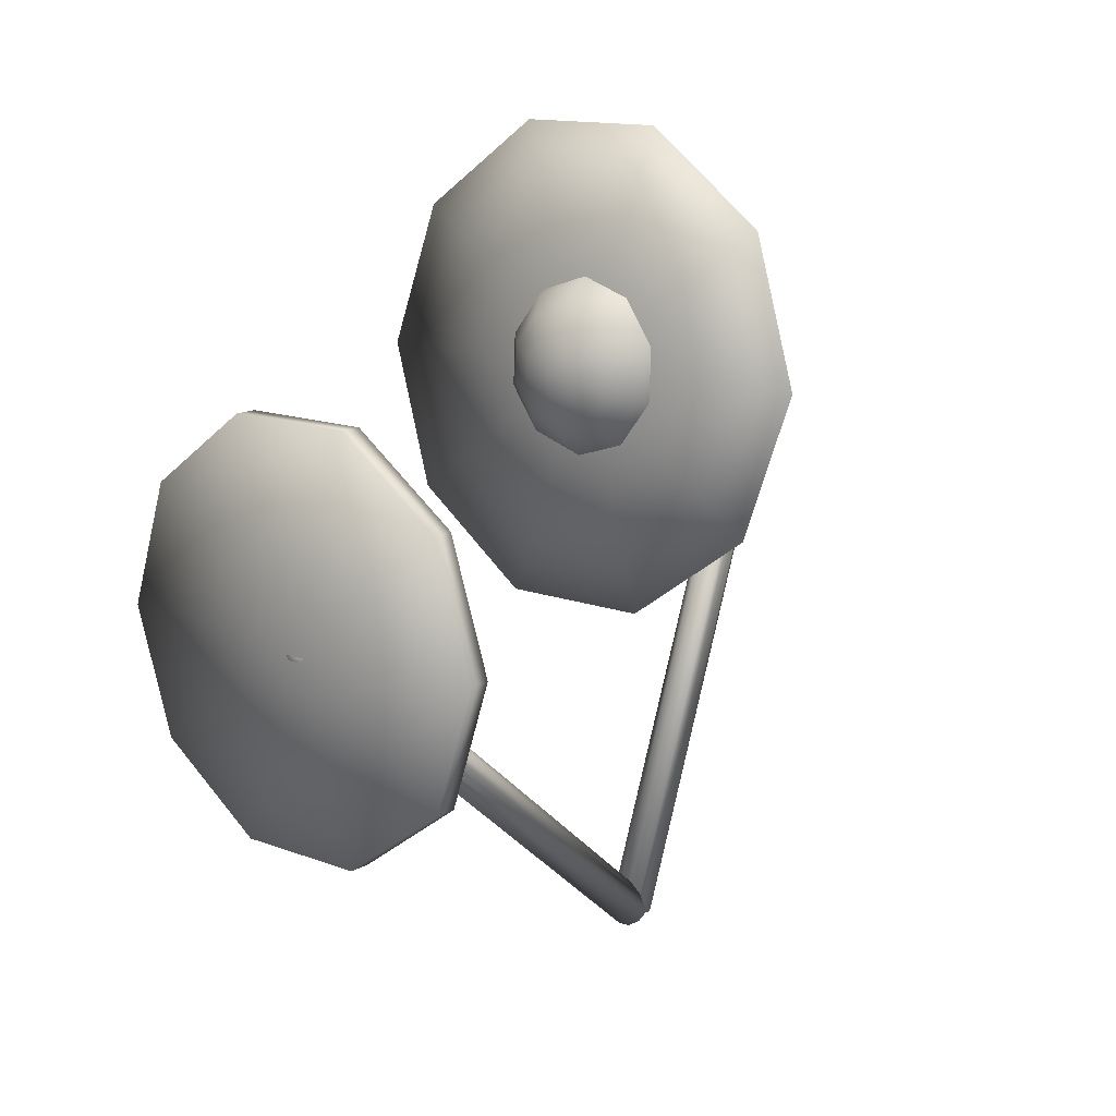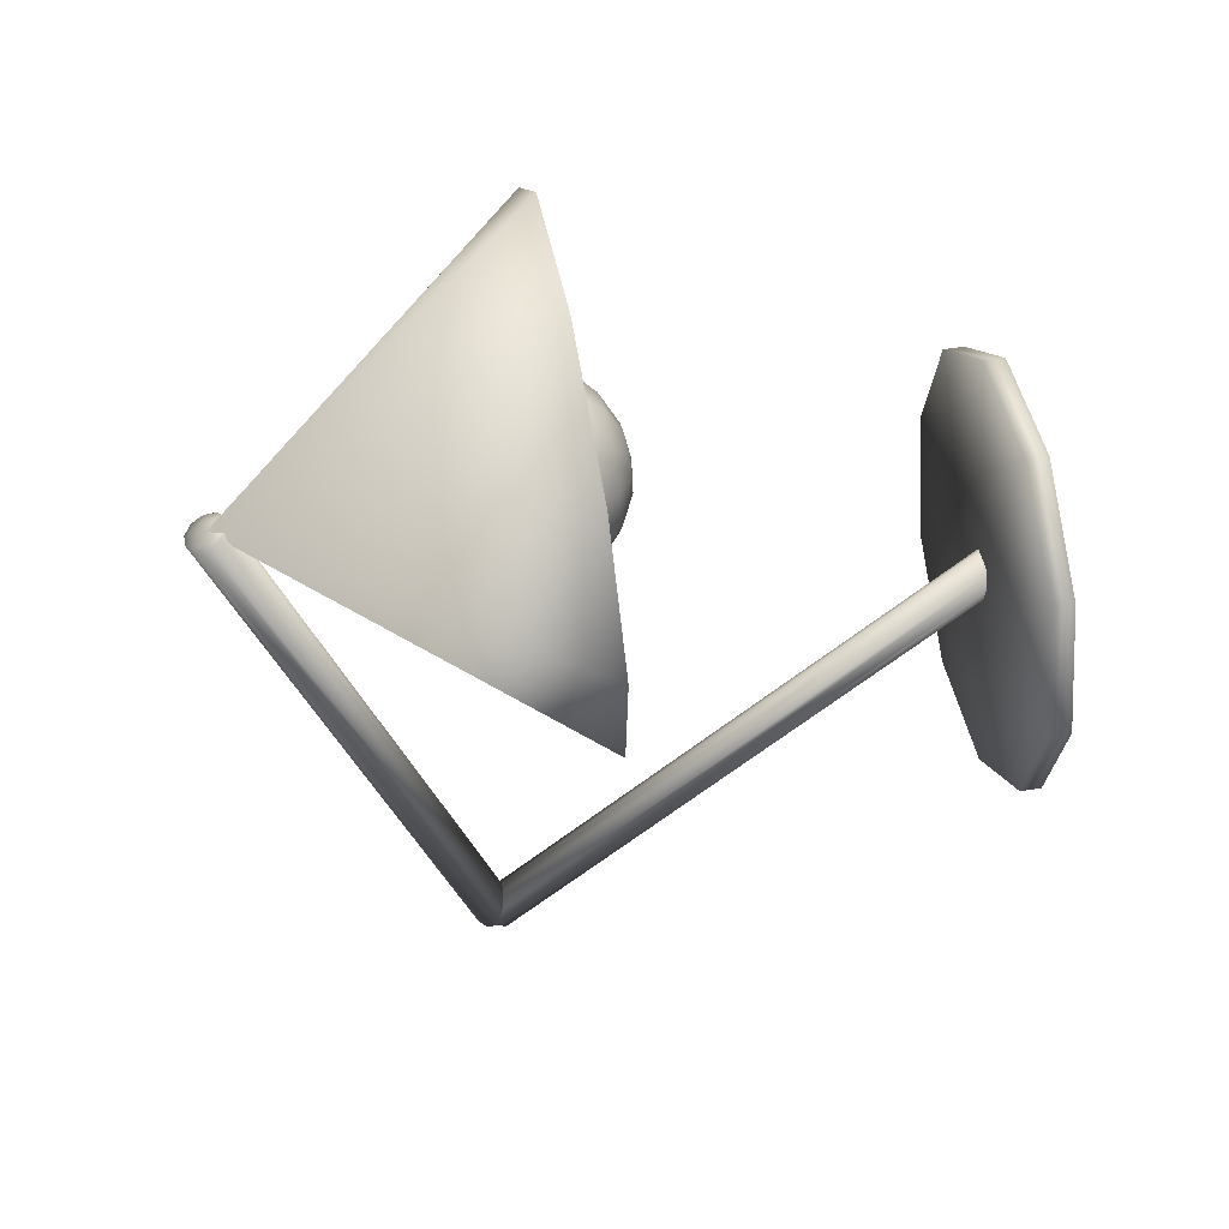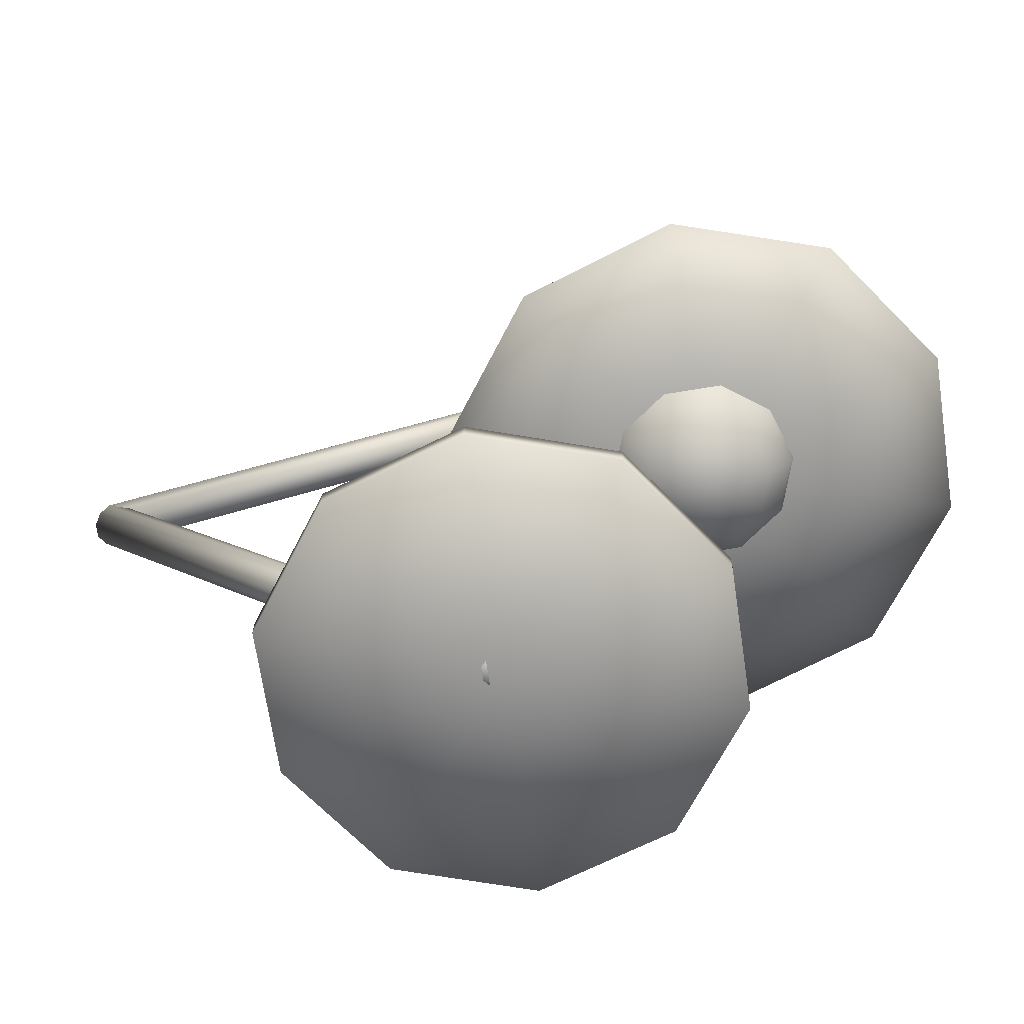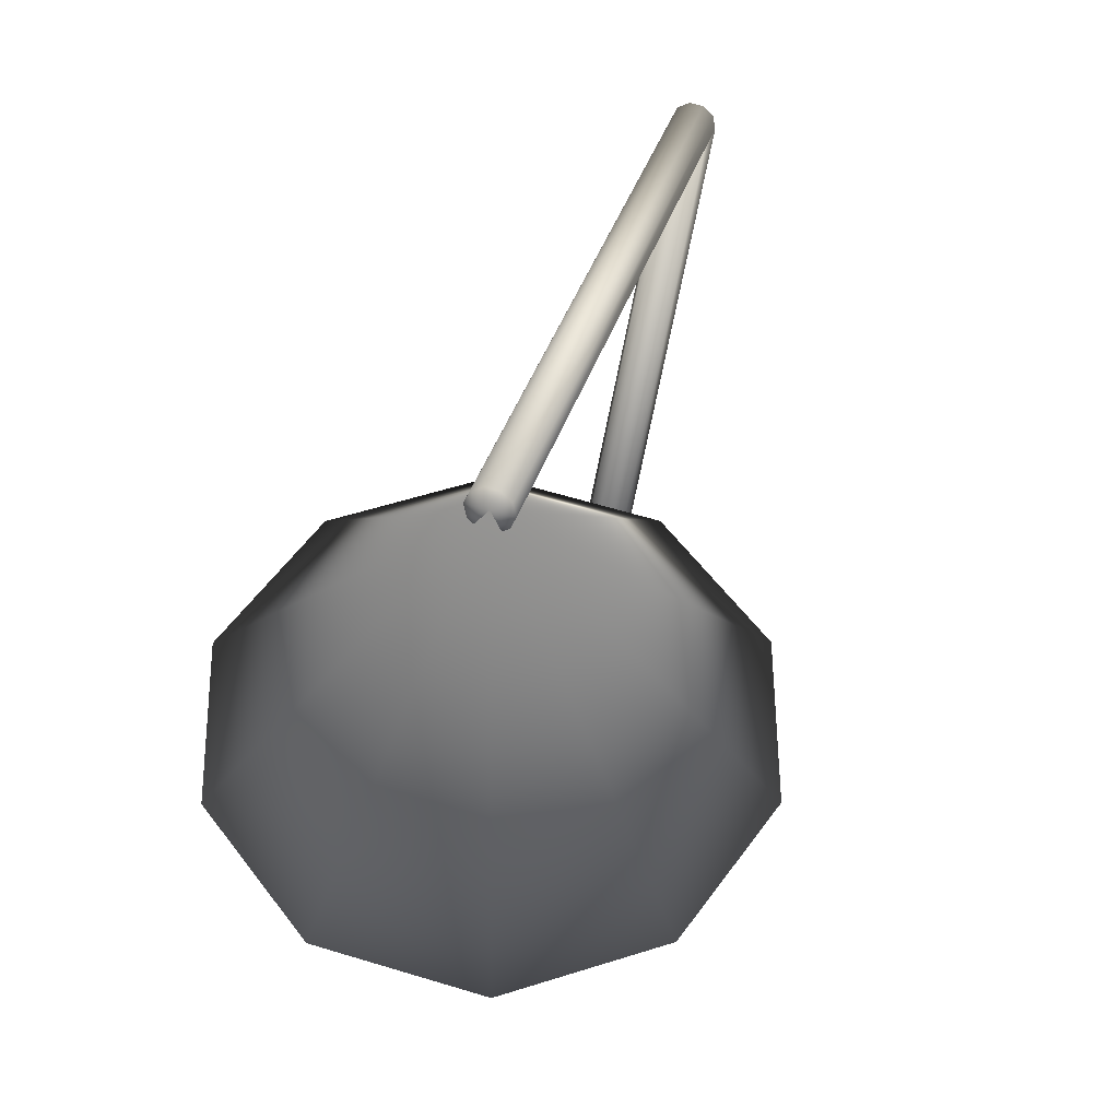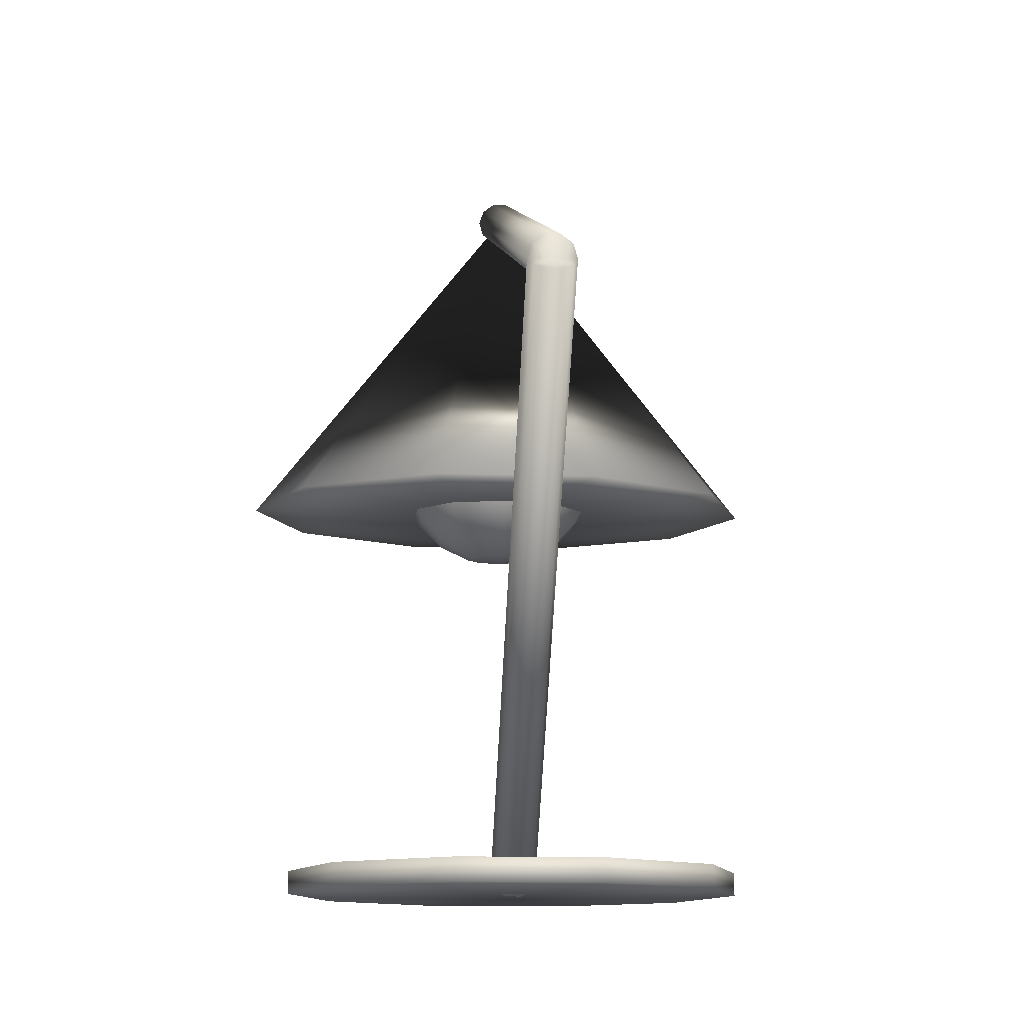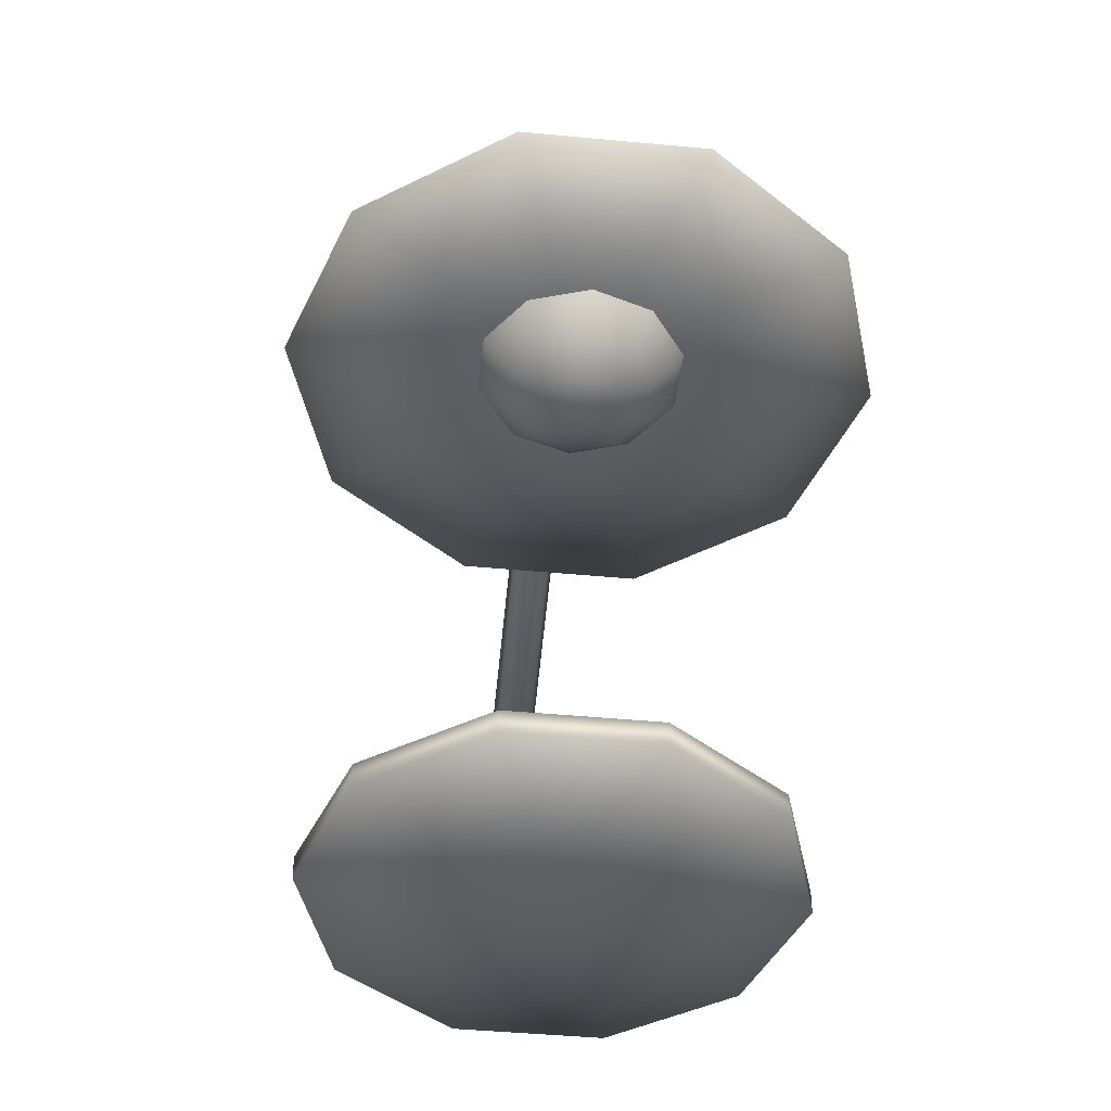
<metadata>
{"format":"obj","ext":"obj","renderer":"f3d","projection":"perspective","resolution":1024,"background":"white","views":[{"elev":13.9,"azim":39.5,"up":"+Z"},{"elev":46.8,"azim":-101.0,"up":"+Z"},{"elev":-69.1,"azim":-81.5,"up":"+Y"},{"elev":59.4,"azim":17.4,"up":"+Y"},{"elev":-12.1,"azim":175.4,"up":"+Y"},{"elev":-43.4,"azim":-6.4,"up":"+Y"}]}
</metadata>
<code>
v 0.4924 0.05088 0.6283
v 0.4924 0.02762 0.6283
v 0.3042 0.02762 0.4915
v 0.3042 0.05088 0.4915
v 0.376 0.05088 0.7128
v 0.376 0.02762 0.7128
v 0.2323 0.05088 0.7128
v 0.2323 0.02762 0.7128
v 0.116 0.05088 0.6283
v 0.116 0.02762 0.6283
v 0.07153 0.05088 0.4915
v 0.07153 0.02762 0.4915
v 0.116 0.05088 0.3548
v 0.116 0.02762 0.3548
v 0.2323 0.05088 0.2703
v 0.2323 0.02762 0.2703
v 0.376 0.05088 0.2703
v 0.376 0.02762 0.2703
v 0.4924 0.05088 0.3548
v 0.4924 0.02762 0.3548
v 0.5368 0.05088 0.4915
v 0.5368 0.02762 0.4915
v 0.3274 0.573 0.04192
v 0.323 0.5818 0.05238
v 0.3274 0.03925 0.4915
v 0.323 0.04806 0.502
v 0.3042 0.03925 0.4915
v 0.3042 0.573 0.04192
v 0.3114 0.5873 0.05884
v 0.3114 0.05351 0.5084
v 0.297 0.5873 0.05884
v 0.297 0.05351 0.5084
v 0.2853 0.5818 0.05238
v 0.2853 0.04806 0.502
v 0.2809 0.573 0.04192
v 0.2809 0.03925 0.4915
v 0.2853 0.5642 0.03146
v 0.2853 0.03044 0.4811
v 0.297 0.5588 0.025
v 0.297 0.025 0.4746
v 0.3114 0.5588 0.025
v 0.3114 0.025 0.4746
v 0.323 0.5642 0.03146
v 0.323 0.03044 0.4811
v 0.3274 0.8259 0.6924
v 0.323 0.8132 0.6973
v 0.323 0.5603 0.04688
v 0.3042 0.8259 0.6924
v 0.3114 0.8053 0.7004
v 0.3114 0.5524 0.04994
v 0.297 0.8053 0.7004
v 0.297 0.5524 0.04994
v 0.2853 0.8132 0.6973
v 0.2853 0.5603 0.04688
v 0.2809 0.8259 0.6924
v 0.2853 0.8387 0.6874
v 0.2853 0.5858 0.03697
v 0.297 0.8465 0.6844
v 0.297 0.5937 0.0339
v 0.3114 0.8465 0.6844
v 0.3114 0.5937 0.0339
v 0.323 0.8387 0.6874
v 0.323 0.5858 0.03697
v 0.53 0.4856 0.8737
v 0.3042 0.4774 0.7098
v 0.3904 0.4907 0.975
v 0.2179 0.4907 0.975
v 0.07831 0.4856 0.8737
v 0.025 0.4774 0.7098
v 0.07831 0.4692 0.546
v 0.2179 0.4641 0.4447
v 0.3904 0.4641 0.4447
v 0.53 0.4692 0.546
v 0.5833 0.4774 0.7098
v 0.3042 0.6517 0.7011
v 0.3042 0.6478 0.7373
v 0.283 0.6474 0.7304
v 0.27 0.6465 0.7125
v 0.27 0.6454 0.6903
v 0.283 0.6445 0.6724
v 0.3042 0.6442 0.6655
v 0.3253 0.6445 0.6724
v 0.3383 0.6454 0.6903
v 0.3383 0.6465 0.7125
v 0.3253 0.6474 0.7304
v 0.3042 0.6329 0.7705
v 0.264 0.6322 0.7575
v 0.2391 0.6305 0.7233
v 0.2391 0.6284 0.6811
v 0.264 0.6267 0.647
v 0.3042 0.6261 0.6339
v 0.3443 0.6267 0.647
v 0.3692 0.6284 0.6811
v 0.3692 0.6305 0.7233
v 0.3443 0.6322 0.7575
v 0.3042 0.6085 0.7975
v 0.2488 0.6076 0.7795
v 0.2147 0.6052 0.7326
v 0.2147 0.6023 0.6745
v 0.2488 0.6 0.6275
v 0.3042 0.5991 0.6095
v 0.3595 0.6 0.6275
v 0.3937 0.6023 0.6745
v 0.3937 0.6052 0.7326
v 0.3595 0.6076 0.7795
v 0.3042 0.5769 0.8156
v 0.2391 0.5759 0.7945
v 0.199 0.5731 0.7393
v 0.199 0.5697 0.671
v 0.2391 0.5669 0.6157
v 0.3042 0.5659 0.5946
v 0.3692 0.5669 0.6157
v 0.4094 0.5697 0.671
v 0.4094 0.5731 0.7393
v 0.3692 0.5759 0.7945
v 0.3042 0.5413 0.8231
v 0.2358 0.5402 0.8009
v 0.1935 0.5373 0.7428
v 0.1935 0.5337 0.671
v 0.2358 0.5308 0.6129
v 0.3042 0.5297 0.5908
v 0.3725 0.5308 0.6129
v 0.4148 0.5337 0.671
v 0.4148 0.5373 0.7428
v 0.3725 0.5402 0.8009
v 0.3042 0.5051 0.8192
v 0.2391 0.5041 0.7981
v 0.199 0.5013 0.7429
v 0.199 0.4979 0.6746
v 0.2391 0.4951 0.6193
v 0.3042 0.4941 0.5982
v 0.3692 0.4951 0.6193
v 0.4094 0.4979 0.6746
v 0.4094 0.5013 0.7429
v 0.3692 0.5041 0.7981
v 0.3042 0.4719 0.8043
v 0.2488 0.471 0.7864
v 0.2147 0.4687 0.7394
v 0.2147 0.4658 0.6813
v 0.2488 0.4634 0.6343
v 0.3042 0.4625 0.6164
v 0.3595 0.4634 0.6343
v 0.3937 0.4658 0.6813
v 0.3937 0.4687 0.7394
v 0.3595 0.471 0.7864
v 0.3042 0.4449 0.7799
v 0.264 0.4443 0.7669
v 0.2391 0.4426 0.7327
v 0.2391 0.4405 0.6905
v 0.264 0.4387 0.6564
v 0.3042 0.4381 0.6433
v 0.3443 0.4387 0.6564
v 0.3692 0.4405 0.6905
v 0.3692 0.4426 0.7327
v 0.3443 0.4443 0.7669
v 0.3042 0.4268 0.7484
v 0.283 0.4265 0.7415
v 0.27 0.4256 0.7236
v 0.27 0.4245 0.7014
v 0.283 0.4236 0.6834
v 0.3042 0.4232 0.6766
v 0.3253 0.4236 0.6834
v 0.3383 0.4245 0.7014
v 0.3383 0.4256 0.7236
v 0.3253 0.4265 0.7415
v 0.3042 0.4193 0.7127
f 21 1 22
f 1 2 22
f 3 22 2
f 4 1 21
f 1 5 2
f 5 6 2
f 3 2 6
f 4 5 1
f 5 7 6
f 7 8 6
f 3 6 8
f 4 7 5
f 7 9 8
f 9 10 8
f 3 8 10
f 4 9 7
f 9 11 10
f 11 12 10
f 3 10 12
f 4 11 9
f 11 13 12
f 13 14 12
f 3 12 14
f 4 13 11
f 13 15 14
f 15 16 14
f 3 14 16
f 4 15 13
f 15 17 16
f 17 18 16
f 3 16 18
f 4 17 15
f 17 19 18
f 19 20 18
f 3 18 20
f 4 19 17
f 19 21 20
f 21 22 20
f 3 20 22
f 4 21 19
f 23 24 25
f 24 26 25
f 27 25 26
f 28 24 23
f 24 29 26
f 29 30 26
f 27 26 30
f 28 29 24
f 29 31 30
f 31 32 30
f 27 30 32
f 28 31 29
f 31 33 32
f 33 34 32
f 27 32 34
f 28 33 31
f 33 35 34
f 35 36 34
f 27 34 36
f 28 35 33
f 35 37 36
f 37 38 36
f 27 36 38
f 28 37 35
f 37 39 38
f 39 40 38
f 27 38 40
f 28 39 37
f 39 41 40
f 41 42 40
f 27 40 42
f 28 41 39
f 41 43 42
f 43 44 42
f 27 42 44
f 28 43 41
f 43 23 44
f 23 25 44
f 27 44 25
f 28 23 43
f 45 46 23
f 46 47 23
f 28 23 47
f 48 46 45
f 46 49 47
f 49 50 47
f 28 47 50
f 48 49 46
f 49 51 50
f 51 52 50
f 28 50 52
f 48 51 49
f 51 53 52
f 53 54 52
f 28 52 54
f 48 53 51
f 53 55 54
f 55 35 54
f 28 54 35
f 48 55 53
f 55 56 35
f 56 57 35
f 28 35 57
f 48 56 55
f 56 58 57
f 58 59 57
f 28 57 59
f 48 58 56
f 58 60 59
f 60 61 59
f 28 59 61
f 48 60 58
f 60 62 61
f 62 63 61
f 28 61 63
f 48 62 60
f 62 45 63
f 45 23 63
f 28 63 23
f 48 45 62
f 48 64 74
f 65 74 64
f 48 66 64
f 65 64 66
f 48 67 66
f 65 66 67
f 48 68 67
f 65 67 68
f 48 69 68
f 65 68 69
f 48 70 69
f 65 69 70
f 48 71 70
f 65 70 71
f 48 72 71
f 65 71 72
f 48 73 72
f 65 72 73
f 48 74 73
f 65 73 74
f 76 77 75
f 77 78 75
f 78 79 75
f 79 80 75
f 80 81 75
f 81 82 75
f 82 83 75
f 83 84 75
f 84 85 75
f 85 76 75
f 76 86 77
f 86 87 77
f 77 87 78
f 87 88 78
f 78 88 79
f 88 89 79
f 79 89 80
f 89 90 80
f 80 90 81
f 90 91 81
f 81 91 82
f 91 92 82
f 82 92 83
f 92 93 83
f 83 93 84
f 93 94 84
f 84 94 85
f 94 95 85
f 85 95 76
f 95 86 76
f 86 96 87
f 96 97 87
f 87 97 88
f 97 98 88
f 88 98 89
f 98 99 89
f 89 99 90
f 99 100 90
f 90 100 91
f 100 101 91
f 91 101 92
f 101 102 92
f 92 102 93
f 102 103 93
f 93 103 94
f 103 104 94
f 94 104 95
f 104 105 95
f 95 105 86
f 105 96 86
f 96 106 97
f 106 107 97
f 97 107 98
f 107 108 98
f 98 108 99
f 108 109 99
f 99 109 100
f 109 110 100
f 100 110 101
f 110 111 101
f 101 111 102
f 111 112 102
f 102 112 103
f 112 113 103
f 103 113 104
f 113 114 104
f 104 114 105
f 114 115 105
f 105 115 96
f 115 106 96
f 106 116 107
f 116 117 107
f 107 117 108
f 117 118 108
f 108 118 109
f 118 119 109
f 109 119 110
f 119 120 110
f 110 120 111
f 120 121 111
f 111 121 112
f 121 122 112
f 112 122 113
f 122 123 113
f 113 123 114
f 123 124 114
f 114 124 115
f 124 125 115
f 115 125 106
f 125 116 106
f 116 126 117
f 126 127 117
f 117 127 118
f 127 128 118
f 118 128 119
f 128 129 119
f 119 129 120
f 129 130 120
f 120 130 121
f 130 131 121
f 121 131 122
f 131 132 122
f 122 132 123
f 132 133 123
f 123 133 124
f 133 134 124
f 124 134 125
f 134 135 125
f 125 135 116
f 135 126 116
f 126 136 127
f 136 137 127
f 127 137 128
f 137 138 128
f 128 138 129
f 138 139 129
f 129 139 130
f 139 140 130
f 130 140 131
f 140 141 131
f 131 141 132
f 141 142 132
f 132 142 133
f 142 143 133
f 133 143 134
f 143 144 134
f 134 144 135
f 144 145 135
f 135 145 126
f 145 136 126
f 136 146 137
f 146 147 137
f 137 147 138
f 147 148 138
f 138 148 139
f 148 149 139
f 139 149 140
f 149 150 140
f 140 150 141
f 150 151 141
f 141 151 142
f 151 152 142
f 142 152 143
f 152 153 143
f 143 153 144
f 153 154 144
f 144 154 145
f 154 155 145
f 145 155 136
f 155 146 136
f 146 156 147
f 156 157 147
f 147 157 148
f 157 158 148
f 148 158 149
f 158 159 149
f 149 159 150
f 159 160 150
f 150 160 151
f 160 161 151
f 151 161 152
f 161 162 152
f 152 162 153
f 162 163 153
f 153 163 154
f 163 164 154
f 154 164 155
f 164 165 155
f 155 165 146
f 165 156 146
f 156 166 157
f 157 166 158
f 158 166 159
f 159 166 160
f 160 166 161
f 161 166 162
f 162 166 163
f 163 166 164
f 164 166 165
f 165 166 156

</code>
